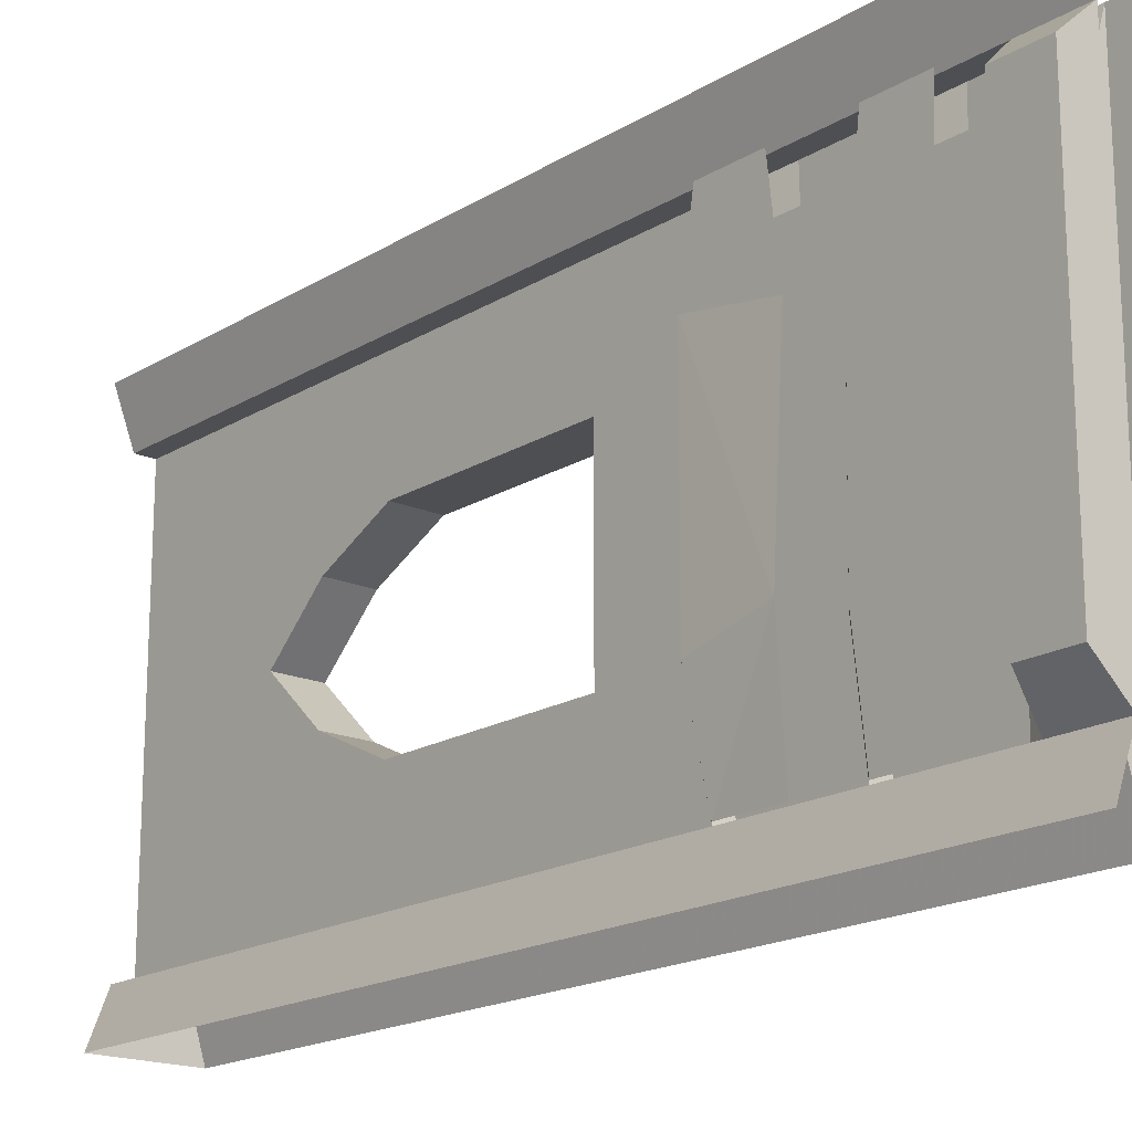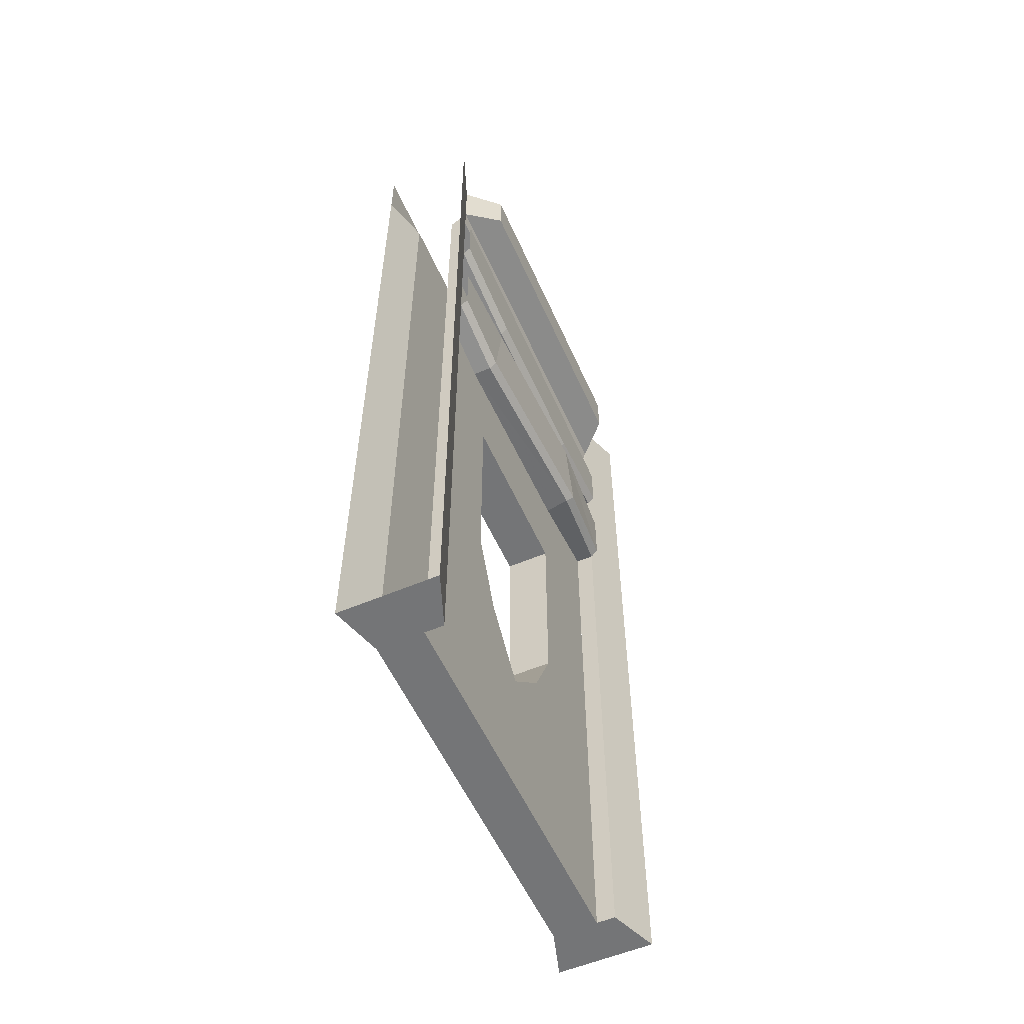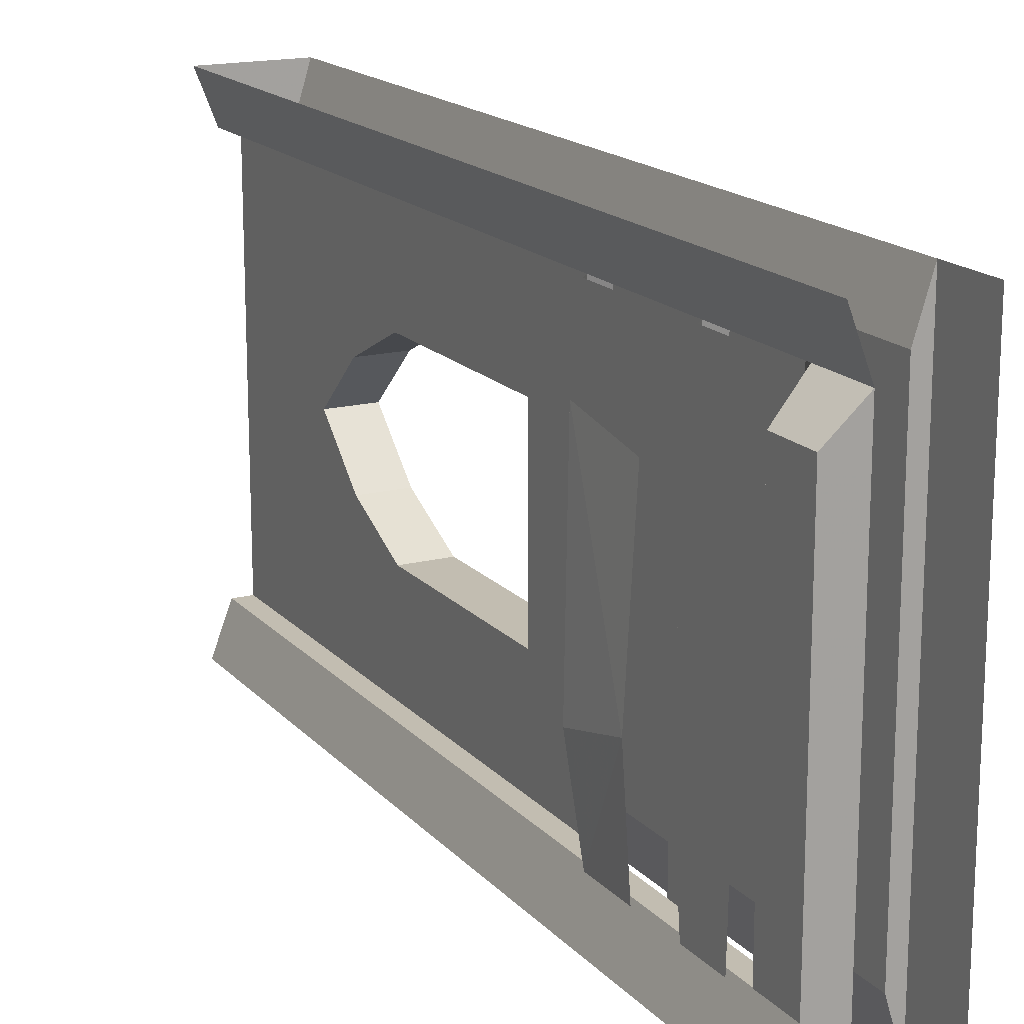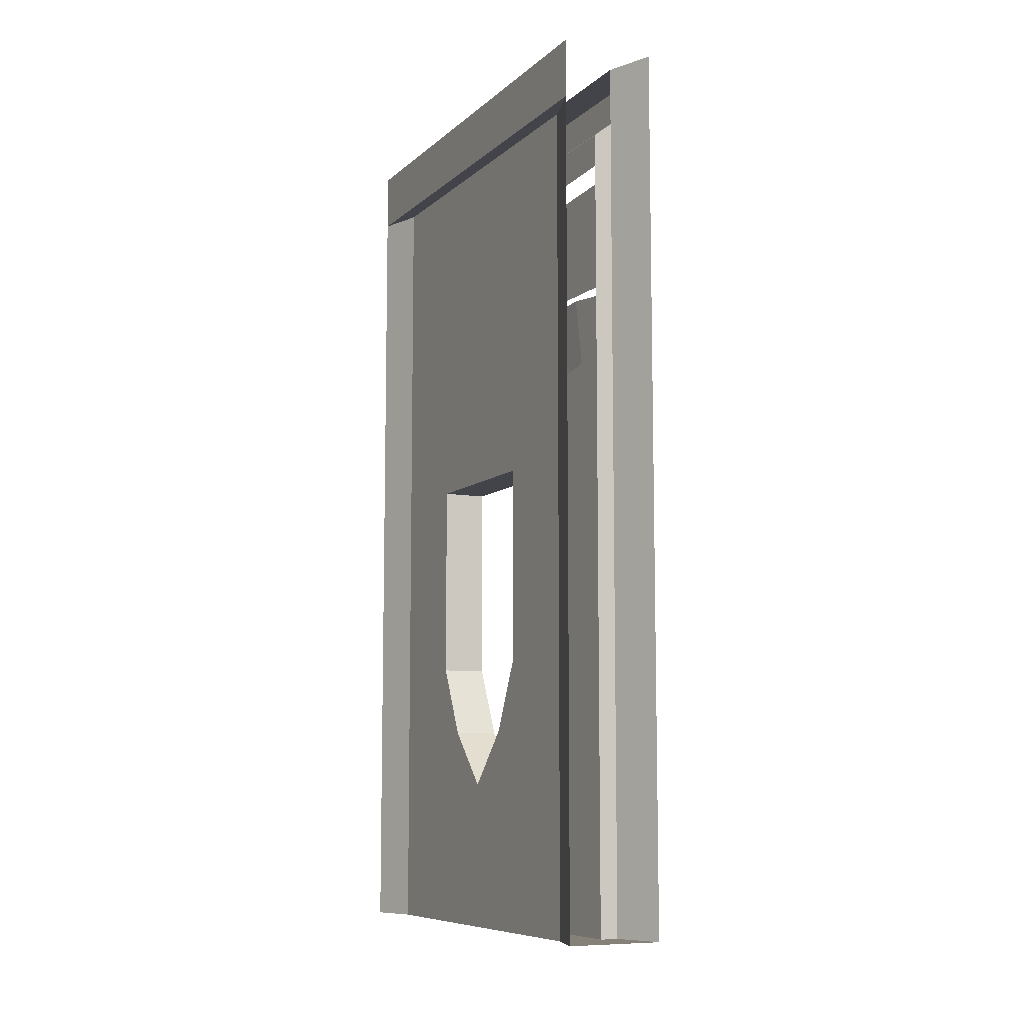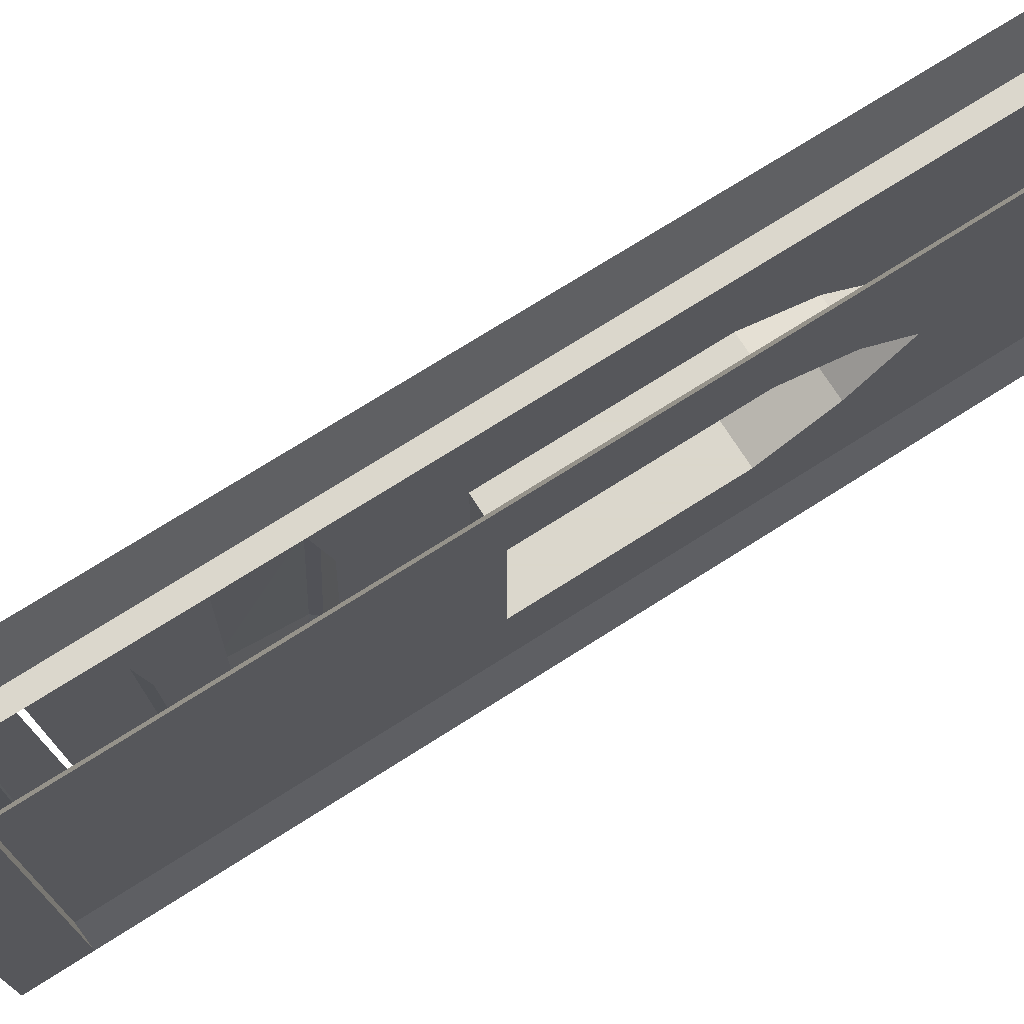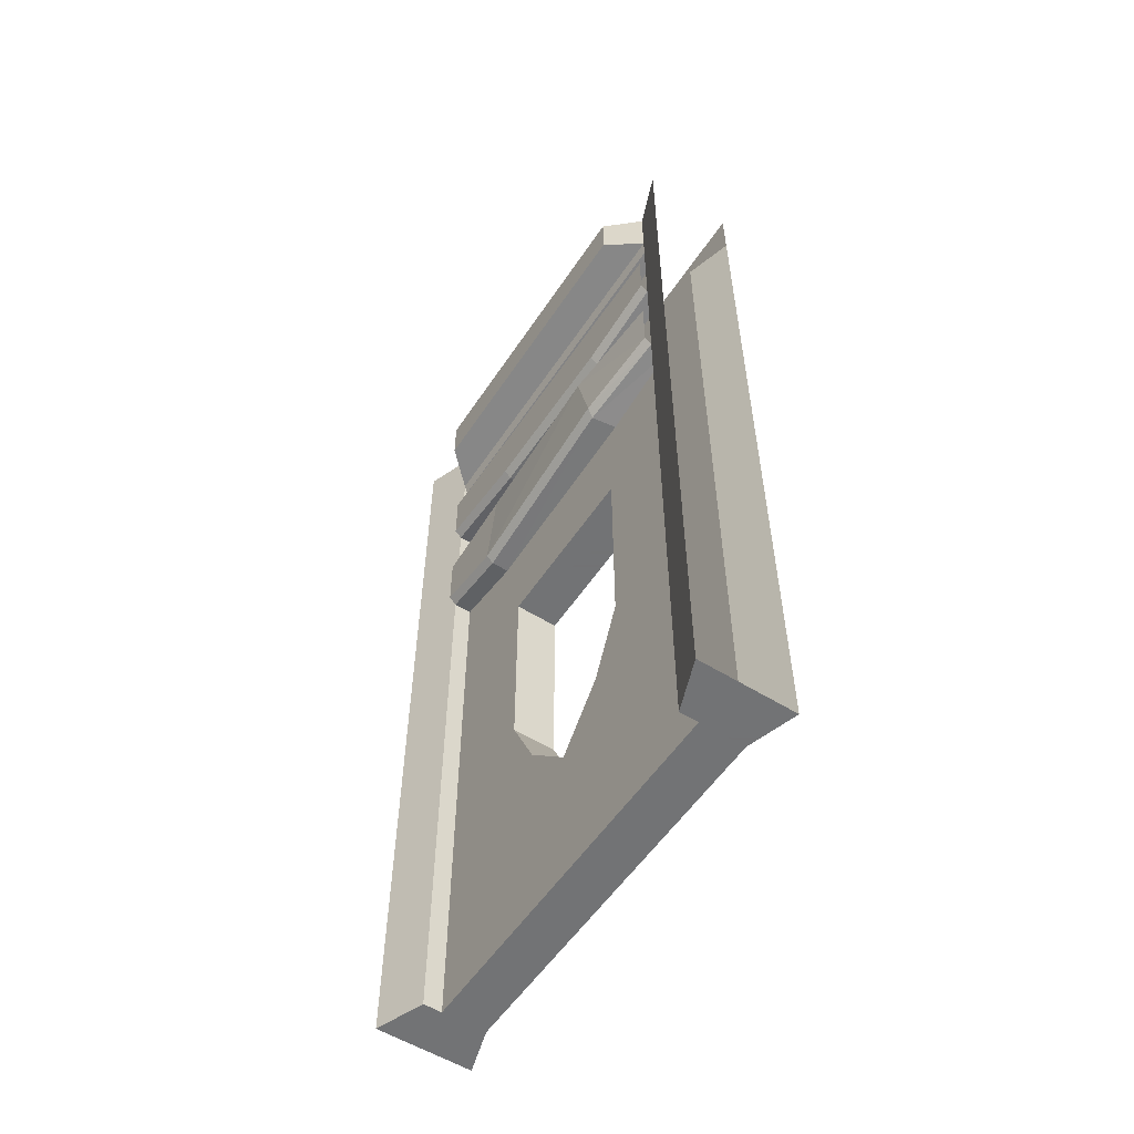
<metadata>
{"format":"obj","ext":"obj","renderer":"f3d","projection":"perspective","resolution":1024,"background":"white","views":[{"elev":-18.0,"azim":139.7,"up":"+Z"},{"elev":-56.4,"azim":24.0,"up":"+Y"},{"elev":16.9,"azim":152.7,"up":"+Z"},{"elev":-8.5,"azim":-26.0,"up":"+Y"},{"elev":73.4,"azim":-122.4,"up":"+Z"},{"elev":-55.7,"azim":146.8,"up":"+Y"}]}
</metadata>
<code>
v -0.375 -1.875 0.3984
v -0.4688 -1.875 0.3984
v -0.4688 -1.875 -0.3984
v -0.375 -1.875 -0.3984
v -0.375 -1.562 0
v -0.375 -1.445 0.1094
v -0.375 -1.297 0.1797
v -0.375 -0.6406 0.3984
v -0.375 -0.6719 0.2344
v -0.3359 -0.6406 0.3984
v -0.3359 -0.6719 0.2344
v -0.3203 -0.625 0.3984
v -0.3203 -0.6562 0.2344
v -0.3203 -0.5 0.3984
v -0.3203 -0.4766 0.2031
v -0.3047 -0.4844 -0.1641
v -0.3047 -0.6406 -0.2031
v -0.3203 -0.6094 -0.3984
v -0.3203 -0.4844 -0.3984
v -0.375 -0.3984 -0.1953
v -0.375 -0.3906 0.1719
v -0.375 -0.5 0.3984
v -0.375 -0.4844 -0.3984
v -0.375 -0.375 -0.3984
v -0.3359 -0.3984 -0.1953
v -0.3359 -0.3906 0.1719
v -0.3359 -0.3594 0.3984
v -0.375 -0.3594 0.3984
v -0.375 -0.1562 -0.3984
v -0.375 -0.1562 0.3984
v -0.375 -0.2266 0.3984
v -0.375 -0.25 -0.3984
v -0.3203 -0.3828 -0.1953
v -0.3203 -0.375 0.1719
v -0.3359 -0.375 -0.3984
v -0.3203 -0.3594 -0.3984
v -0.3203 -0.2422 -0.1484
v -0.3203 -0.2344 0.1719
v -0.3203 -0.2266 0.3984
v -0.3203 -0.3438 0.3984
v -0.3203 -0.6562 -0.1953
v -0.375 -0.6562 -0.2031
v -0.375 -0.625 -0.3984
v -0.3359 -0.625 -0.3984
v -0.4688 -1 -0.3984
v -0.5 -0.125 -0.5
v -0.5 -1.875 -0.5
v -0.2969 -1.875 -0.5
v -0.3359 -1.875 -0.3984
v -0.3359 -0.125 -0.3984
v -0.2969 -0.125 -0.5
v -0.3359 0 -0.3984
v -0.2656 0 -0.3359
v -0.2656 -0.1016 -0.3359
v -0.3359 -0.125 0.3984
v -0.3438 -0.1484 0.3984
v -0.3438 -0.1484 -0.3984
v -0.2969 0 -0.5
v -0.4688 -0.125 0.3984
v -0.4688 -1 0.3984
v -0.5 -1.875 0.5
v -0.5 -0.125 0.5
v -0.5 -0.125 0.3984
v -0.4688 -0.125 -0.3984
v -0.4688 -0.875 -0.1797
v -0.4688 -0.875 0.1797
v -0.4688 -1.297 0.1797
v -0.3359 -1.875 0.3984
v -0.2969 -1.875 0.5
v -0.2969 -0.125 0.5
v -0.2969 0 0.5
v -0.3359 0 0.3984
v -0.2656 -0.1016 0.3359
v -0.2656 0 0.3359
v -0.3203 -0.25 -0.3984
v -0.5 -0.125 -0.3984
v -0.4688 -1.297 -0.1797
v -0.375 -0.875 -0.1797
v -0.375 -0.875 0.1797
v -0.4688 -1.445 0.1094
v -0.4688 -1.562 0
v -0.4688 -1.445 -0.1094
v -0.375 -1.297 -0.1797
v -0.5 0 0.3984
v -0.5 0 -0.3984
v -0.5 0 -0.5
v -0.5 0 0.5
v -0.375 -1.445 -0.1094
f 1 2 3
f 1 3 4
f 8 9 10
f 10 9 11
f 10 11 12
f 12 11 13
f 20 24 25
f 20 25 21
f 21 25 26
f 21 26 27
f 21 27 28
f 33 34 26
f 33 26 25
f 33 25 35
f 33 35 36
f 34 40 26
f 26 40 27
f 41 11 9
f 41 9 42
f 41 42 43
f 41 43 44
f 41 44 17
f 41 17 11
f 11 17 13
f 3 47 4
f 4 47 48
f 4 48 49
f 50 54 55
f 50 55 56
f 50 56 57
f 57 56 30
f 57 30 29
f 59 62 63
f 59 63 64
f 61 2 1
f 61 1 68
f 61 68 69
f 54 73 55
f 17 44 18
f 25 24 35
f 64 63 76
f 64 76 46
f 65 77 78
f 65 78 79
f 65 79 66
f 66 79 7
f 66 7 67
f 67 7 6
f 67 6 80
f 77 82 83
f 77 83 78
f 80 6 5
f 80 5 81
f 81 5 88
f 81 88 82
f 82 88 83
f 1 4 5
f 1 5 6
f 1 6 7
f 1 7 8
f 8 7 9
f 20 21 22
f 20 22 23
f 20 23 24
f 21 28 22
f 78 83 42
f 78 42 79
f 79 42 9
f 79 9 7
f 83 88 4
f 83 4 43
f 83 43 42
f 88 5 4
f 12 13 14
f 14 13 15
f 15 13 16
f 16 13 17
f 16 17 18
f 16 18 19
f 33 36 37
f 33 37 34
f 34 37 38
f 34 38 39
f 34 39 40
f 3 45 46
f 3 46 47
f 50 49 48
f 50 48 51
f 50 51 52
f 50 52 53
f 50 53 54
f 51 58 52
f 59 60 61
f 59 61 62
f 60 2 61
f 69 68 70
f 70 68 55
f 70 55 71
f 71 55 72
f 72 55 73
f 72 73 74
f 53 74 73
f 53 73 54
f 37 36 75
f 64 46 45
f 76 63 84
f 76 84 85
f 76 85 46
f 46 85 86
f 63 62 87
f 63 87 84
f 29 30 31
f 29 31 32
f 4 49 29
f 29 49 50
f 1 30 55
f 1 55 68
f 59 64 65
f 59 65 66
f 59 66 60
f 60 66 67
f 60 67 2
f 64 45 65
f 65 45 3
f 65 3 77
f 67 80 2
f 2 80 81
f 2 81 3
f 3 81 82
f 3 82 77
f 72 74 52
f 52 74 53

</code>
